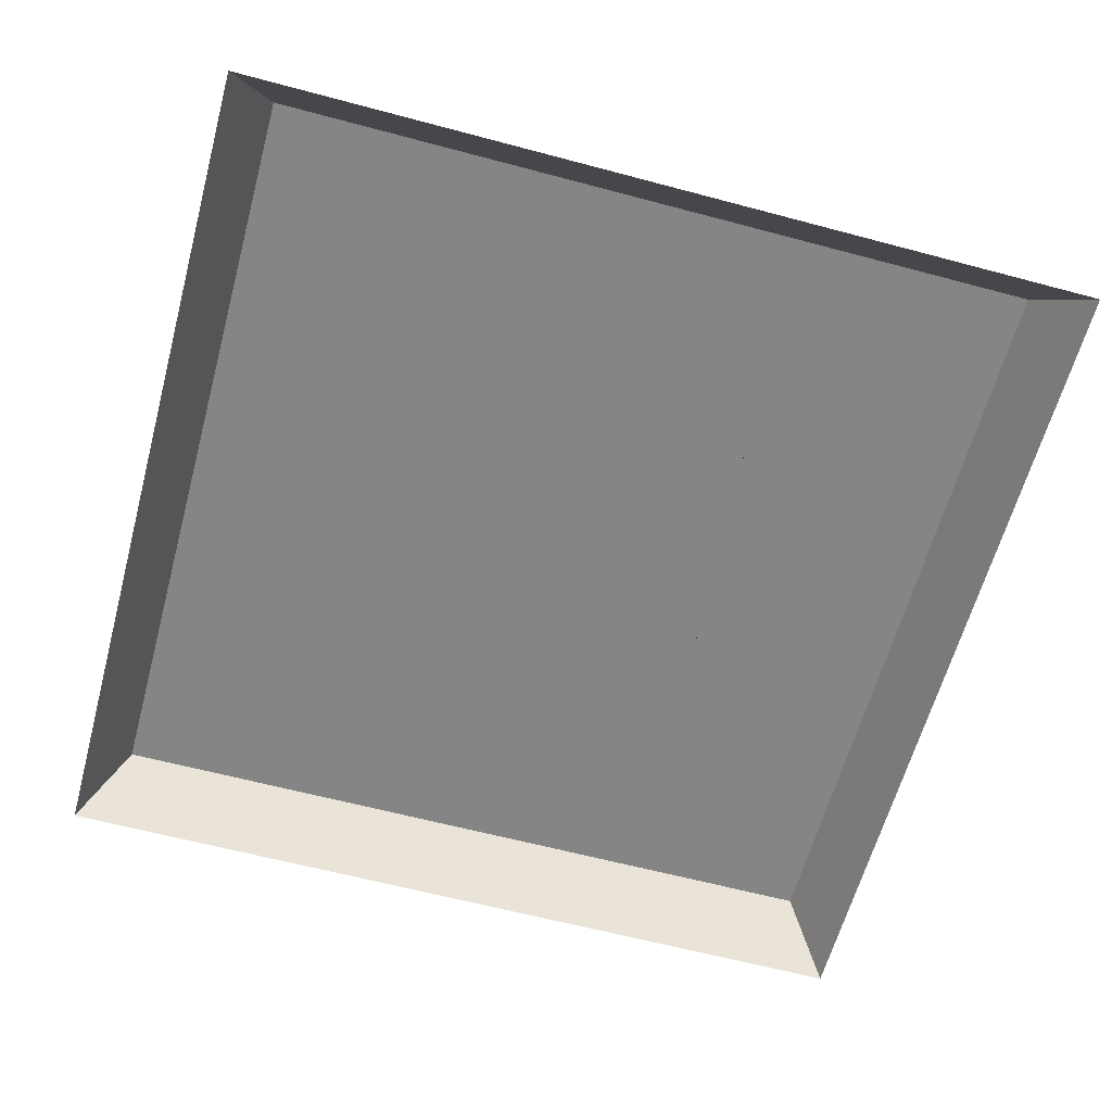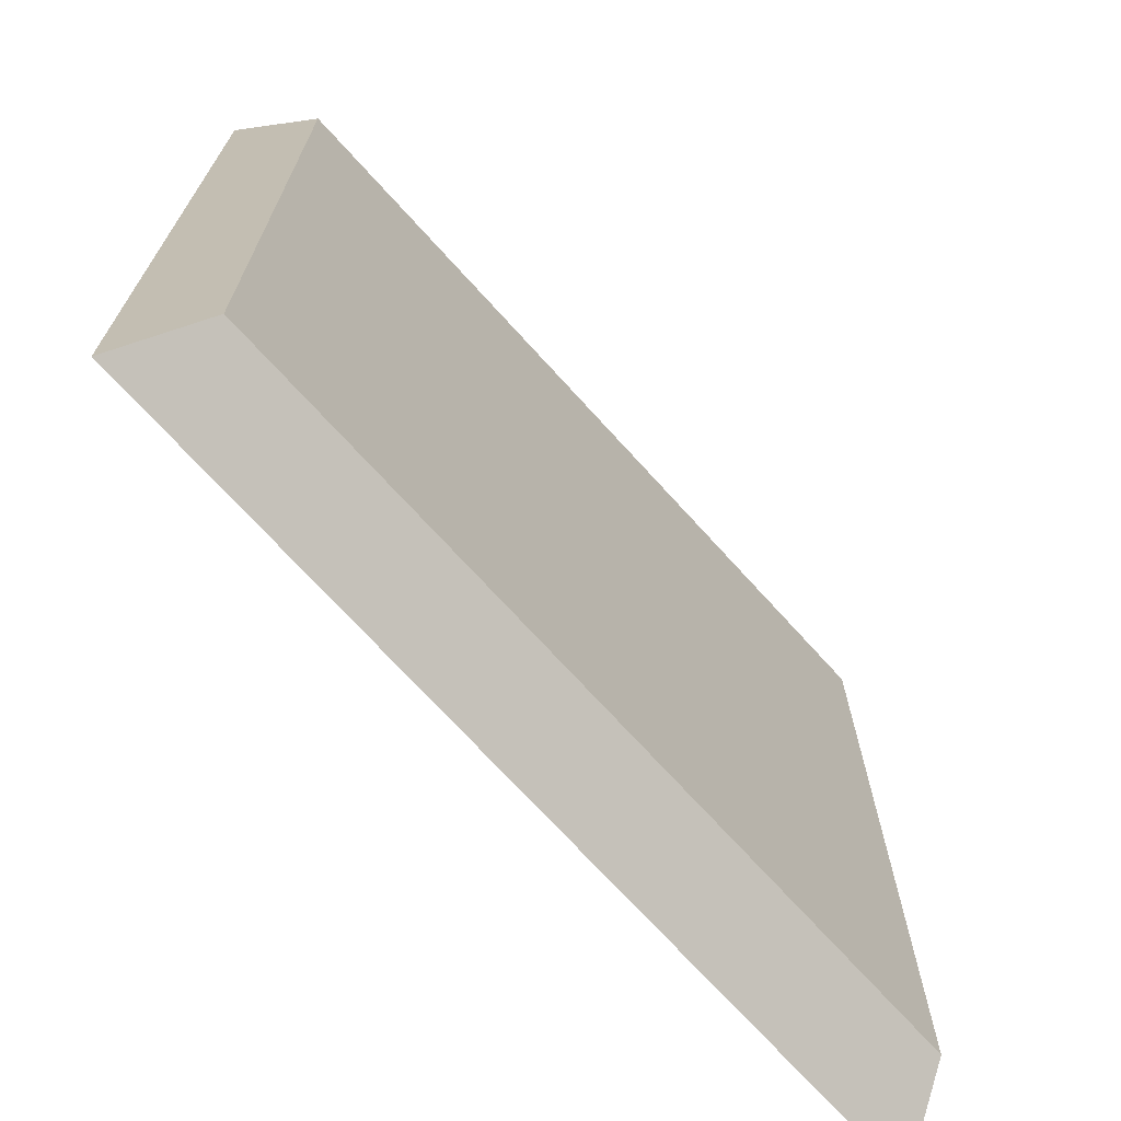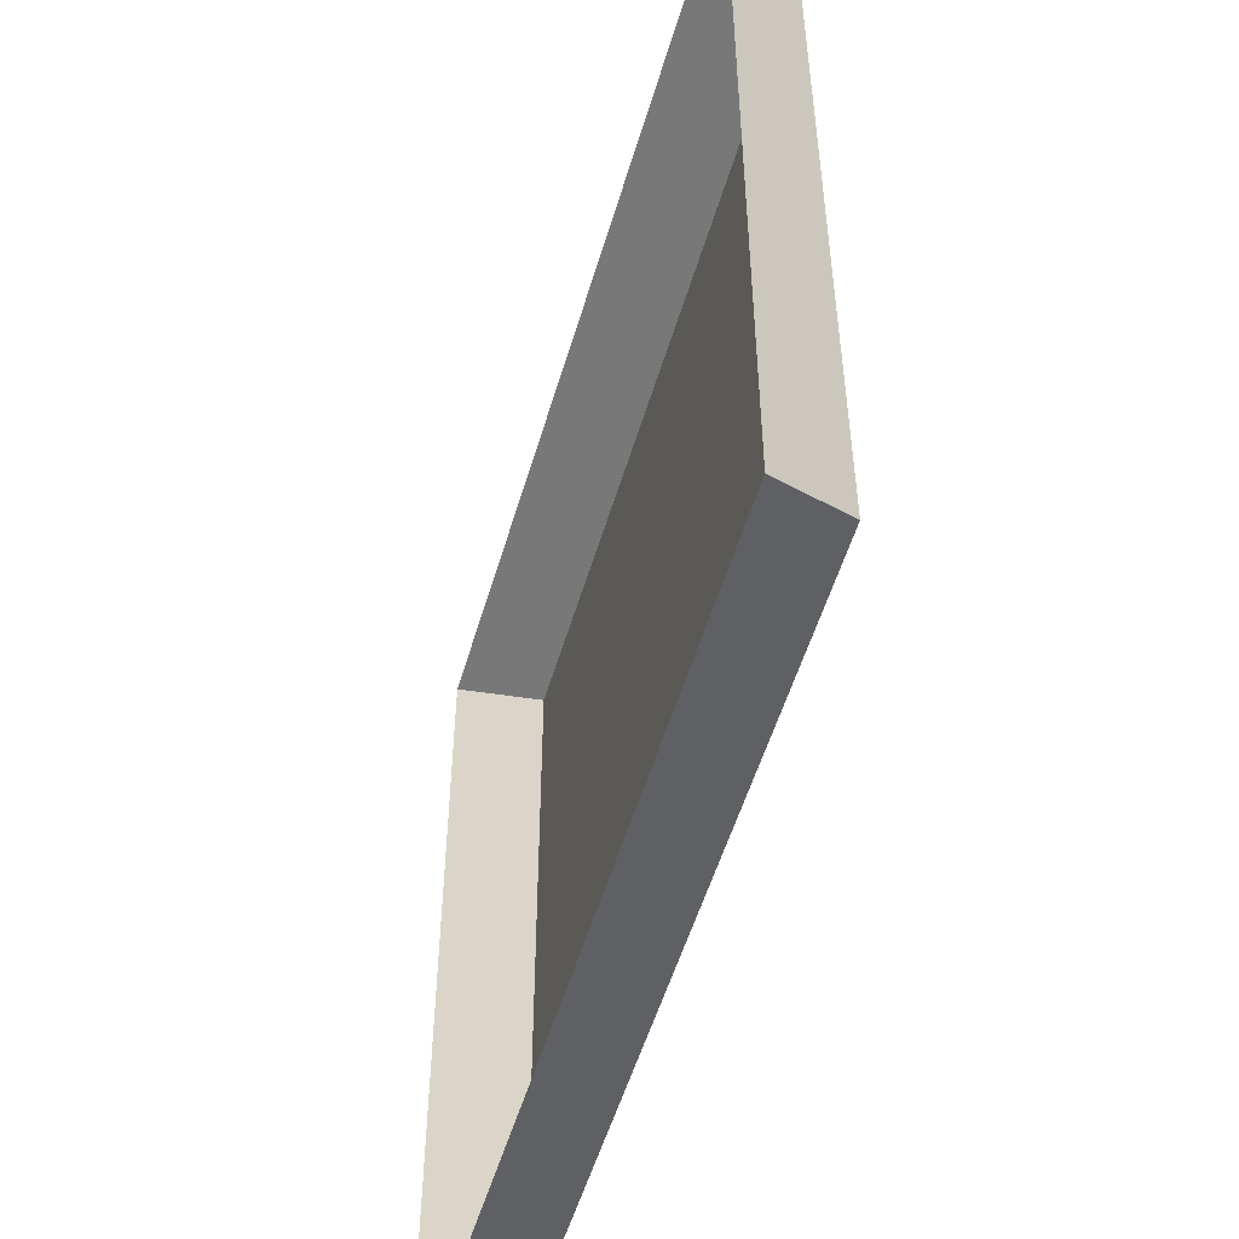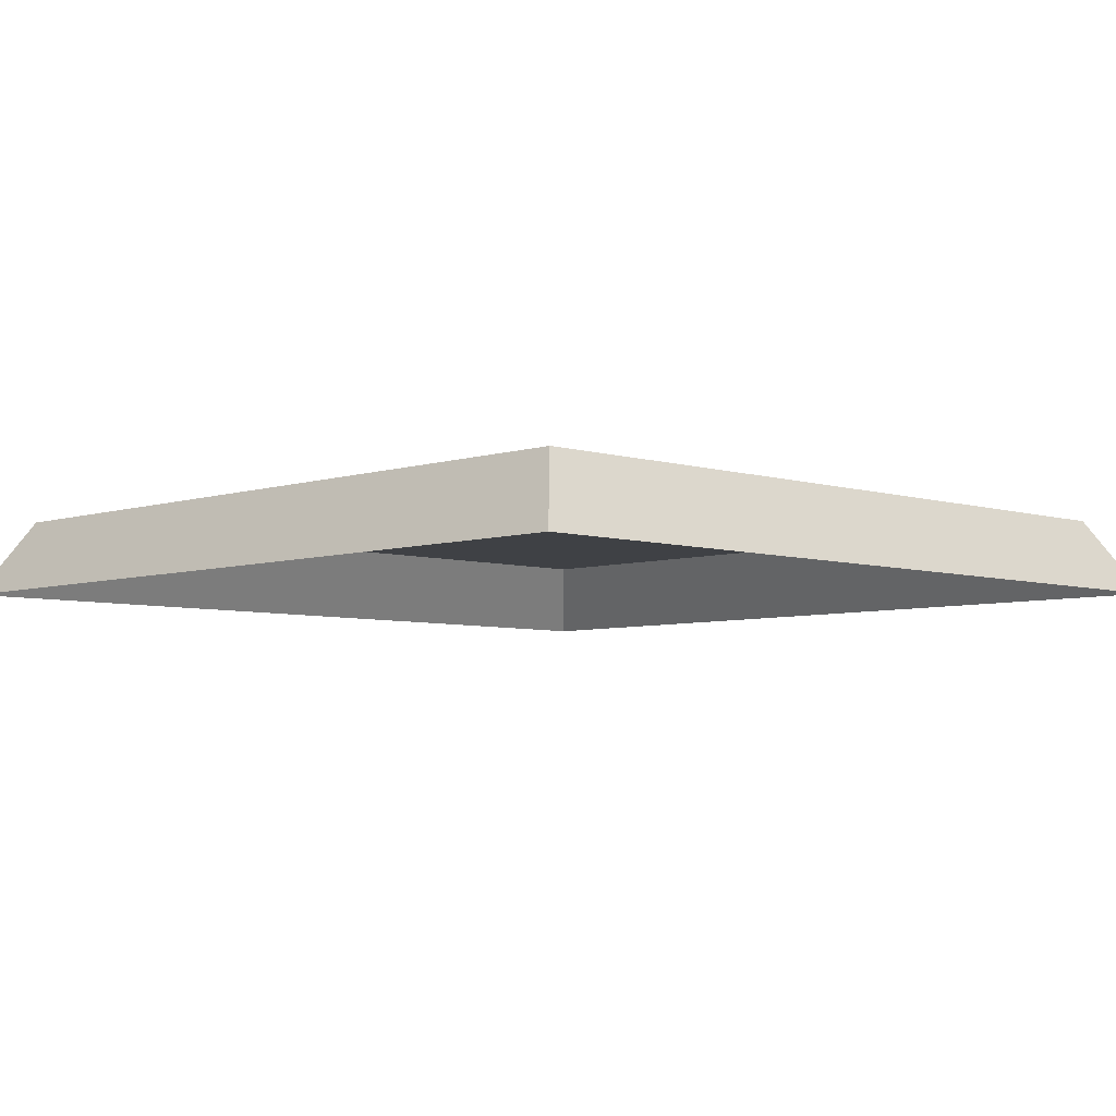
<metadata>
{"format":"obj","ext":"obj","renderer":"f3d","projection":"perspective","resolution":1024,"background":"white","views":[{"elev":-61.9,"azim":74.8,"up":"+Y"},{"elev":-71.0,"azim":132.1,"up":"+Z"},{"elev":-53.5,"azim":73.7,"up":"+Z"},{"elev":-5.5,"azim":135.7,"up":"+Y"}]}
</metadata>
<code>
o mesh59/mesh59-geometry#mesh59-geometry
v 0.1652 -0.1479 0.3567
v 0.09934 -0.154 0.3602
v 0.1687 -0.154 0.3602
v 0.1028 -0.1479 0.3567
v 0.1687 -0.154 0.2908
v 0.112 -0.1479 0.3168
v 0.09934 -0.154 0.2908
v 0.1652 -0.1479 0.2943
v 0.1114 -0.1479 0.3163
v 0.1126 -0.1479 0.3172
v 0.1028 -0.1479 0.2943
v 0.1494 -0.1479 0.3087
v 0.111 -0.1479 0.3156
v 0.1114 -0.1479 0.3096
v 0.1134 -0.1479 0.3175
v 0.112 -0.1479 0.309
v 0.1106 -0.1479 0.3148
v 0.1212 -0.1479 0.3032
v 0.1486 -0.1479 0.3084
v 0.1487 -0.1479 0.3104
v 0.111 -0.1479 0.3103
v 0.1143 -0.1479 0.3175
v 0.113 -0.1479 0.3151
v 0.1124 -0.1479 0.313
v 0.1104 -0.1479 0.3139
v 0.1232 -0.1479 0.3032
v 0.1477 -0.1479 0.3083
v 0.1481 -0.1479 0.3101
v 0.1106 -0.1479 0.311
v 0.1151 -0.1479 0.3175
v 0.1138 -0.1479 0.3156
v 0.1126 -0.1479 0.3142
v 0.1134 -0.1479 0.3154
v 0.1127 -0.1479 0.3086
v 0.1104 -0.1479 0.3119
v 0.1104 -0.1479 0.3129
v 0.1232 -0.1479 0.3172
v 0.1259 -0.1479 0.3054
v 0.147 -0.1479 0.3084
v 0.1474 -0.1479 0.31
v 0.1159 -0.1479 0.3172
v 0.1148 -0.1479 0.3158
v 0.1126 -0.1479 0.3118
v 0.1131 -0.1479 0.3108
v 0.1134 -0.1479 0.3084
v 0.1212 -0.1479 0.3172
v 0.1244 -0.1479 0.3103
v 0.1244 -0.1479 0.3086
v 0.1278 -0.1479 0.3054
v 0.1465 -0.1479 0.3087
v 0.147 -0.1479 0.3101
v 0.1165 -0.1479 0.3167
v 0.1153 -0.1479 0.3158
v 0.1134 -0.1479 0.3105
v 0.1138 -0.1479 0.3103
v 0.1142 -0.1479 0.3083
v 0.1191 -0.1479 0.3086
v 0.1259 -0.1479 0.3172
v 0.1259 -0.1479 0.3086
v 0.1278 -0.1479 0.3172
v 0.1293 -0.1479 0.3086
v 0.1456 -0.1479 0.3086
v 0.1466 -0.1479 0.3102
v 0.1171 -0.1479 0.3172
v 0.1161 -0.1479 0.3154
v 0.1157 -0.1479 0.3156
v 0.1148 -0.1479 0.3101
v 0.1152 -0.1479 0.3084
v 0.1171 -0.1479 0.3086
v 0.1191 -0.1479 0.3172
v 0.1259 -0.1479 0.3103
v 0.1278 -0.1479 0.3103
v 0.1278 -0.1479 0.3086
v 0.1352 -0.1479 0.3086
v 0.1437 -0.1479 0.3086
v 0.146 -0.1479 0.3093
v 0.1463 -0.1479 0.3105
v 0.1171 -0.1479 0.3161
v 0.1165 -0.1479 0.315
v 0.1158 -0.1479 0.3103
v 0.116 -0.1479 0.3088
v 0.1172 -0.1479 0.3129
v 0.1336 -0.1479 0.3196
v 0.1293 -0.1479 0.3103
v 0.1345 -0.1479 0.309
v 0.1359 -0.1479 0.3084
v 0.1416 -0.1479 0.3086
v 0.1456 -0.1479 0.3172
v 0.1456 -0.1479 0.31
v 0.146 -0.1479 0.3108
v 0.117 -0.1479 0.3141
v 0.1162 -0.1479 0.3105
v 0.1167 -0.1479 0.3093
v 0.1171 -0.1479 0.31
v 0.1339 -0.1479 0.3201
v 0.1334 -0.1479 0.3191
v 0.1339 -0.1479 0.3096
v 0.1349 -0.1479 0.313
v 0.1356 -0.1479 0.3108
v 0.1367 -0.1479 0.3083
v 0.1396 -0.1479 0.3086
v 0.1437 -0.1479 0.3172
v 0.1456 -0.1479 0.3134
v 0.1457 -0.1479 0.3119
v 0.1165 -0.1479 0.3108
v 0.117 -0.1479 0.3117
v 0.1344 -0.1479 0.3205
v 0.1354 -0.1479 0.3185
v 0.1333 -0.1479 0.3185
v 0.1335 -0.1479 0.3103
v 0.1345 -0.1479 0.3168
v 0.1351 -0.1479 0.3118
v 0.1352 -0.1479 0.3172
v 0.1359 -0.1479 0.3105
v 0.1377 -0.1479 0.3084
v 0.1385 -0.1479 0.3088
v 0.1397 -0.1479 0.3129
v 0.1416 -0.1479 0.3167
v 0.1349 -0.1479 0.3208
v 0.1329 -0.1479 0.3139
v 0.1331 -0.1479 0.311
v 0.1339 -0.1479 0.3163
v 0.1351 -0.1479 0.3142
v 0.1355 -0.1479 0.3151
v 0.1359 -0.1479 0.3154
v 0.1363 -0.1479 0.3103
v 0.1373 -0.1479 0.3101
v 0.1392 -0.1479 0.3093
v 0.1396 -0.1479 0.31
v 0.14 -0.1479 0.3206
v 0.1415 -0.1479 0.3178
v 0.1356 -0.1479 0.321
v 0.1335 -0.1479 0.3156
v 0.1331 -0.1479 0.3148
v 0.1329 -0.1479 0.3129
v 0.1329 -0.1479 0.3119
v 0.1363 -0.1479 0.3156
v 0.1383 -0.1479 0.3103
v 0.1387 -0.1479 0.3105
v 0.1395 -0.1479 0.3117
v 0.1396 -0.1479 0.3161
v 0.1406 -0.1479 0.3202
v 0.1413 -0.1479 0.3188
v 0.1372 -0.1479 0.3212
v 0.1359 -0.1479 0.3175
v 0.1373 -0.1479 0.3158
v 0.1378 -0.1479 0.3158
v 0.139 -0.1479 0.3108
v 0.1395 -0.1479 0.3141
v 0.1396 -0.1479 0.3172
v 0.141 -0.1479 0.3196
v 0.1383 -0.1479 0.3212
v 0.1359 -0.1479 0.3193
v 0.1355 -0.1479 0.319
v 0.1368 -0.1479 0.3175
v 0.1382 -0.1479 0.3156
v 0.1386 -0.1479 0.3154
v 0.139 -0.1479 0.315
v 0.1394 -0.1479 0.3183
v 0.139 -0.1479 0.3167
v 0.1392 -0.1479 0.321
v 0.1372 -0.1479 0.3196
v 0.1365 -0.1479 0.3195
v 0.1376 -0.1479 0.3175
v 0.1384 -0.1479 0.3172
v 0.1383 -0.1479 0.3195
v 0.139 -0.1479 0.3191
f 1 2 3
f 2 1 4
f 5 1 3
f 6 4 1
f 4 7 2
f 1 5 8
f 9 4 6
f 6 1 10
f 7 4 11
f 5 11 8
f 8 12 1
f 13 4 9
f 10 1 15
f 4 17 11
f 11 5 7
f 11 18 8
f 8 19 12
f 20 1 12
f 17 4 13
f 15 1 22
f 11 17 25
f 18 11 16
f 8 18 26
f 8 27 19
f 28 1 20
f 14 11 21
f 16 11 14
f 22 1 30
f 11 25 36
f 18 16 34
f 8 26 38
f 8 39 27
f 40 1 28
f 21 11 29
f 30 1 41
f 43 32 23
f 44 23 33
f 32 43 24
f 35 11 36
f 18 34 45
f 37 47 26
f 38 26 48
f 8 38 49
f 8 50 39
f 51 1 40
f 29 11 35
f 41 1 52
f 54 33 31
f 55 31 42
f 43 23 44
f 44 33 54
f 18 45 56
f 18 57 46
f 46 1 37
f 37 58 47
f 48 26 47
f 38 48 59
f 8 49 61
f 8 62 50
f 63 1 51
f 52 1 64
f 67 42 53
f 54 31 55
f 55 42 67
f 18 56 68
f 18 69 57
f 70 46 57
f 70 1 46
f 37 1 58
f 71 47 58
f 61 49 73
f 8 61 74
f 8 75 62
f 50 62 76
f 77 1 63
f 64 1 70
f 78 52 64
f 80 53 66
f 67 53 80
f 18 68 81
f 18 81 69
f 58 1 60
f 60 83 72
f 74 61 85
f 8 74 86
f 8 87 75
f 76 62 89
f 90 1 77
f 80 66 65
f 92 65 79
f 69 81 93
f 60 1 95
f 60 95 83
f 72 83 84
f 84 96 61
f 85 61 97
f 8 86 100
f 8 101 87
f 75 87 102
f 104 1 90
f 80 65 92
f 105 79 91
f 92 79 105
f 69 93 94
f 95 1 107
f 84 83 96
f 61 96 109
f 97 61 110
f 8 100 115
f 8 116 101
f 118 102 87
f 102 1 88
f 88 1 103
f 103 1 104
f 106 91 82
f 105 91 106
f 107 1 119
f 61 109 120
f 110 61 121
f 123 112 98
f 112 124 99
f 99 125 114
f 8 115 116
f 101 116 128
f 118 1 102
f 119 1 132
f 133 109 108
f 120 109 134
f 61 120 135
f 121 61 136
f 122 108 111
f 111 108 113
f 112 123 124
f 99 124 125
f 114 125 137
f 114 137 126
f 101 128 129
f 131 1 118
f 132 1 144
f 109 133 134
f 133 108 122
f 136 61 135
f 113 108 145
f 126 137 146
f 126 146 127
f 127 147 138
f 140 149 117
f 130 1 142
f 143 1 131
f 144 1 152
f 145 108 154
f 127 146 147
f 138 147 156
f 138 157 139
f 139 158 148
f 148 149 140
f 141 159 150
f 161 1 130
f 142 1 151
f 151 1 143
f 152 1 161
f 145 154 153
f 145 163 155
f 138 156 157
f 139 157 158
f 148 158 149
f 160 159 141
f 145 153 163
f 155 163 162
f 155 162 164
f 160 167 159
f 164 162 166
f 164 166 165
f 165 167 160
f 165 166 167
f 3 2 1
f 4 1 2
f 3 1 5
f 1 4 6
f 2 7 4
f 8 5 1
f 6 4 9
f 10 1 6
f 11 4 7
f 8 11 5
f 1 12 8
f 9 4 13
f 6 9 14
f 15 1 10
f 10 6 16
f 11 17 4
f 7 5 11
f 8 18 11
f 12 19 8
f 12 1 20
f 13 4 17
f 9 13 21
f 14 9 21
f 16 6 14
f 22 1 15
f 15 10 23
f 24 10 16
f 25 17 11
f 16 11 18
f 26 18 8
f 19 27 8
f 12 20 19
f 20 1 28
f 13 17 29
f 21 13 29
f 21 11 14
f 14 11 16
f 30 1 22
f 22 15 31
f 23 10 32
f 33 15 23
f 32 10 24
f 16 34 24
f 17 25 35
f 36 25 11
f 34 16 18
f 26 37 18
f 38 26 8
f 27 39 8
f 19 28 27
f 20 28 19
f 28 1 40
f 29 17 35
f 29 11 21
f 41 1 30
f 30 22 42
f 31 15 33
f 42 22 31
f 23 32 43
f 33 23 44
f 24 43 32
f 43 24 34
f 36 35 25
f 36 11 35
f 45 34 18
f 46 18 37
f 26 47 37
f 48 26 38
f 49 38 8
f 39 50 8
f 27 40 39
f 28 40 27
f 40 1 51
f 35 11 29
f 52 1 41
f 41 30 53
f 53 30 42
f 31 33 54
f 42 31 55
f 44 23 43
f 54 33 44
f 44 43 34
f 45 44 34
f 56 45 18
f 46 57 18
f 37 1 46
f 47 58 37
f 47 26 48
f 59 48 38
f 49 60 38
f 61 49 8
f 50 62 8
f 39 63 50
f 40 51 39
f 51 1 63
f 64 1 52
f 52 41 65
f 66 41 53
f 53 42 67
f 55 31 54
f 67 42 55
f 54 44 45
f 56 54 45
f 68 56 18
f 57 69 18
f 57 46 70
f 46 1 70
f 58 1 37
f 58 47 71
f 47 48 71
f 59 71 48
f 38 60 59
f 72 60 49
f 73 49 61
f 74 61 8
f 62 75 8
f 76 62 50
f 63 77 50
f 51 63 39
f 63 1 77
f 70 1 64
f 64 52 78
f 65 41 66
f 79 52 65
f 66 53 80
f 80 53 67
f 55 54 56
f 67 55 56
f 68 67 56
f 81 68 18
f 69 81 18
f 57 82 69
f 70 82 57
f 60 1 58
f 58 71 60
f 59 60 71
f 72 83 60
f 73 72 49
f 61 84 73
f 85 61 74
f 86 74 8
f 75 87 8
f 62 88 75
f 89 62 76
f 50 90 76
f 77 90 50
f 77 1 90
f 64 78 70
f 78 52 91
f 65 66 80
f 91 52 79
f 79 65 92
f 80 67 68
f 81 80 68
f 93 81 69
f 69 82 94
f 82 70 78
f 95 1 60
f 83 95 60
f 84 83 72
f 72 73 84
f 61 96 84
f 97 61 85
f 85 74 98
f 86 99 74
f 100 86 8
f 87 101 8
f 102 87 75
f 102 75 88
f 103 88 62
f 89 103 62
f 76 104 89
f 90 104 76
f 90 1 104
f 82 78 91
f 92 65 80
f 91 79 105
f 105 79 92
f 92 80 81
f 93 92 81
f 94 93 69
f 82 106 94
f 107 1 95
f 95 83 108
f 96 83 84
f 109 96 61
f 110 61 97
f 85 111 97
f 112 98 74
f 98 113 85
f 99 112 74
f 114 99 86
f 100 114 86
f 115 100 8
f 101 116 8
f 87 117 101
f 87 102 118
f 88 1 102
f 103 1 88
f 103 89 104
f 104 1 103
f 82 91 106
f 106 91 105
f 105 92 93
f 94 106 93
f 119 1 107
f 107 95 108
f 83 96 108
f 109 108 96
f 120 109 61
f 121 61 110
f 97 122 110
f 111 122 97
f 113 111 85
f 98 112 123
f 123 113 98
f 99 124 112
f 114 125 99
f 126 114 100
f 115 127 100
f 116 115 8
f 128 116 101
f 101 117 129
f 130 117 87
f 102 1 118
f 118 131 87
f 106 105 93
f 132 1 119
f 119 107 108
f 108 109 133
f 134 109 120
f 135 120 61
f 136 61 121
f 110 133 121
f 122 133 110
f 111 108 122
f 113 108 111
f 124 123 112
f 124 113 123
f 125 124 99
f 137 125 114
f 126 137 114
f 127 126 100
f 138 127 115
f 116 138 115
f 128 139 116
f 129 128 101
f 117 140 129
f 117 130 141
f 142 130 87
f 118 1 131
f 131 143 87
f 144 1 132
f 132 119 108
f 134 133 109
f 122 108 133
f 134 120 136
f 135 136 120
f 135 61 136
f 121 134 136
f 133 134 121
f 145 108 113
f 145 113 124
f 125 145 124
f 137 145 125
f 146 137 126
f 127 146 126
f 138 147 127
f 139 138 116
f 148 139 128
f 129 140 128
f 117 149 140
f 141 130 150
f 117 141 149
f 142 1 130
f 151 142 87
f 131 1 143
f 143 151 87
f 152 1 144
f 144 132 153
f 154 132 108
f 154 108 145
f 155 145 137
f 146 155 137
f 147 146 127
f 156 147 138
f 139 157 138
f 148 158 139
f 140 148 128
f 140 149 148
f 150 130 159
f 150 159 141
f 141 160 149
f 130 1 161
f 151 1 142
f 143 1 151
f 161 1 152
f 152 144 162
f 153 132 154
f 163 144 153
f 153 154 145
f 155 163 145
f 164 155 146
f 147 164 146
f 156 165 147
f 157 156 138
f 158 157 139
f 149 158 148
f 130 161 159
f 141 159 160
f 149 160 158
f 161 152 166
f 162 144 163
f 166 152 162
f 163 153 145
f 162 163 155
f 164 162 155
f 165 164 147
f 157 165 156
f 158 160 157
f 159 161 167
f 159 167 160
f 167 161 166
f 166 162 164
f 165 166 164
f 160 165 157
f 160 167 165
f 167 166 165
f 14 9 6
f 16 6 10
f 21 13 9
f 21 9 14
f 14 6 16
f 23 10 15
f 16 10 24
f 19 20 12
f 29 17 13
f 29 13 21
f 31 15 22
f 32 10 23
f 23 15 33
f 24 10 32
f 24 34 16
f 35 25 17
f 18 37 26
f 27 28 19
f 19 28 20
f 35 17 29
f 42 22 30
f 33 15 31
f 31 22 42
f 34 24 43
f 25 35 36
f 37 18 46
f 39 40 27
f 27 40 28
f 53 30 41
f 42 30 53
f 34 43 44
f 34 44 45
f 38 60 49
f 50 63 39
f 39 51 40
f 65 41 52
f 53 41 66
f 45 44 54
f 45 54 56
f 71 48 47
f 48 71 59
f 59 60 38
f 49 60 72
f 50 77 63
f 39 63 51
f 66 41 65
f 65 52 79
f 56 54 55
f 56 55 67
f 56 67 68
f 69 82 57
f 57 82 70
f 60 71 58
f 71 60 59
f 49 72 73
f 73 84 61
f 75 88 62
f 76 90 50
f 50 90 77
f 70 78 64
f 91 52 78
f 79 52 91
f 68 67 80
f 68 80 81
f 94 82 69
f 78 70 82
f 84 73 72
f 98 74 85
f 74 99 86
f 88 75 102
f 62 88 103
f 62 103 89
f 89 104 76
f 76 104 90
f 91 78 82
f 81 80 92
f 81 92 93
f 94 106 82
f 108 83 95
f 97 111 85
f 74 98 112
f 85 113 98
f 74 112 99
f 86 99 114
f 86 114 100
f 101 117 87
f 104 89 103
f 93 92 105
f 93 106 94
f 108 95 107
f 108 96 83
f 96 108 109
f 110 122 97
f 97 122 111
f 85 111 113
f 98 113 123
f 100 114 126
f 100 127 115
f 129 117 101
f 87 117 130
f 87 131 118
f 93 105 106
f 108 107 119
f 121 133 110
f 110 133 122
f 123 113 124
f 100 126 127
f 115 127 138
f 115 138 116
f 116 139 128
f 129 140 117
f 141 130 117
f 87 130 142
f 87 143 131
f 108 119 132
f 136 120 134
f 120 136 135
f 136 134 121
f 121 134 133
f 124 113 145
f 124 145 125
f 125 145 137
f 116 138 139
f 128 139 148
f 128 140 129
f 150 130 141
f 149 141 117
f 87 142 151
f 87 151 143
f 153 132 144
f 108 132 154
f 137 145 155
f 137 155 146
f 128 148 140
f 159 130 150
f 149 160 141
f 162 144 152
f 154 132 153
f 153 144 163
f 146 155 164
f 146 164 147
f 147 165 156
f 159 161 130
f 158 160 149
f 166 152 161
f 163 144 162
f 162 152 166
f 147 164 165
f 156 165 157
f 157 160 158
f 167 161 159
f 166 161 167
f 157 165 160

</code>
